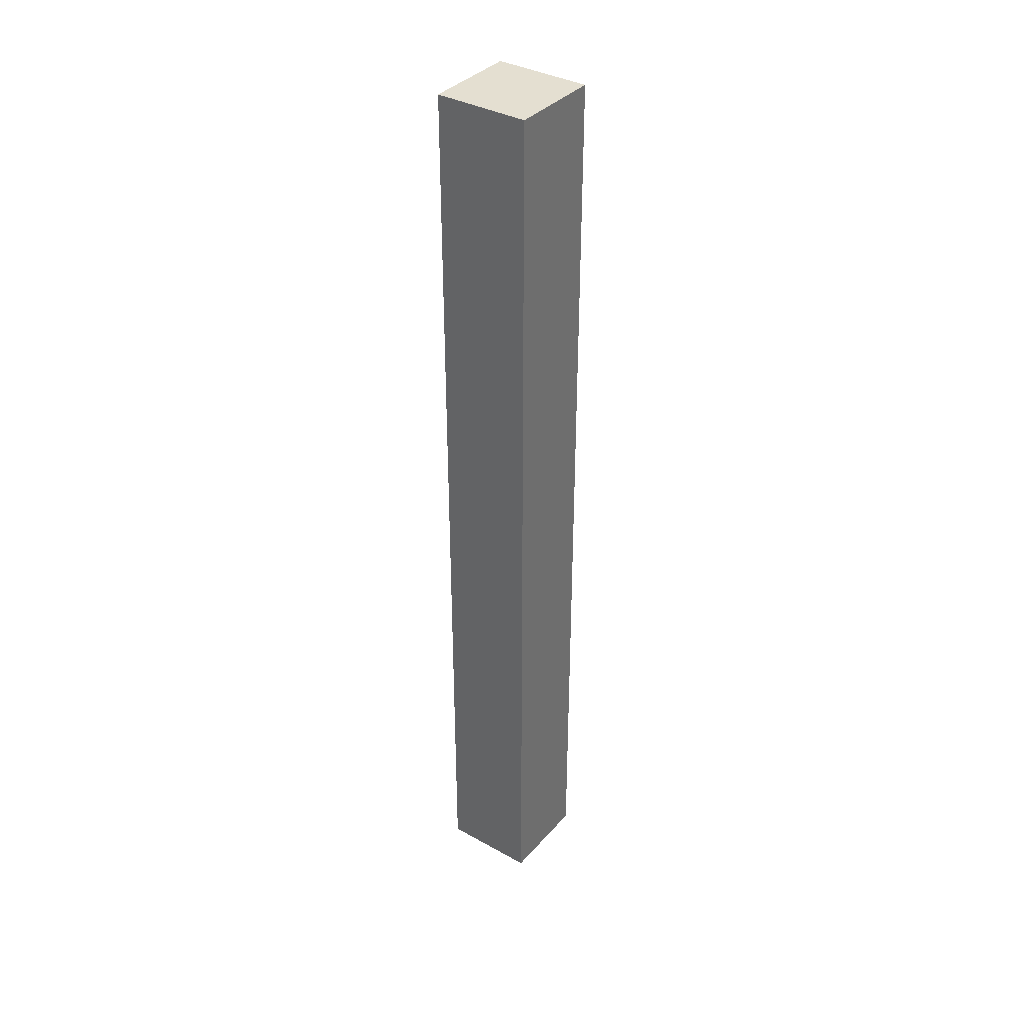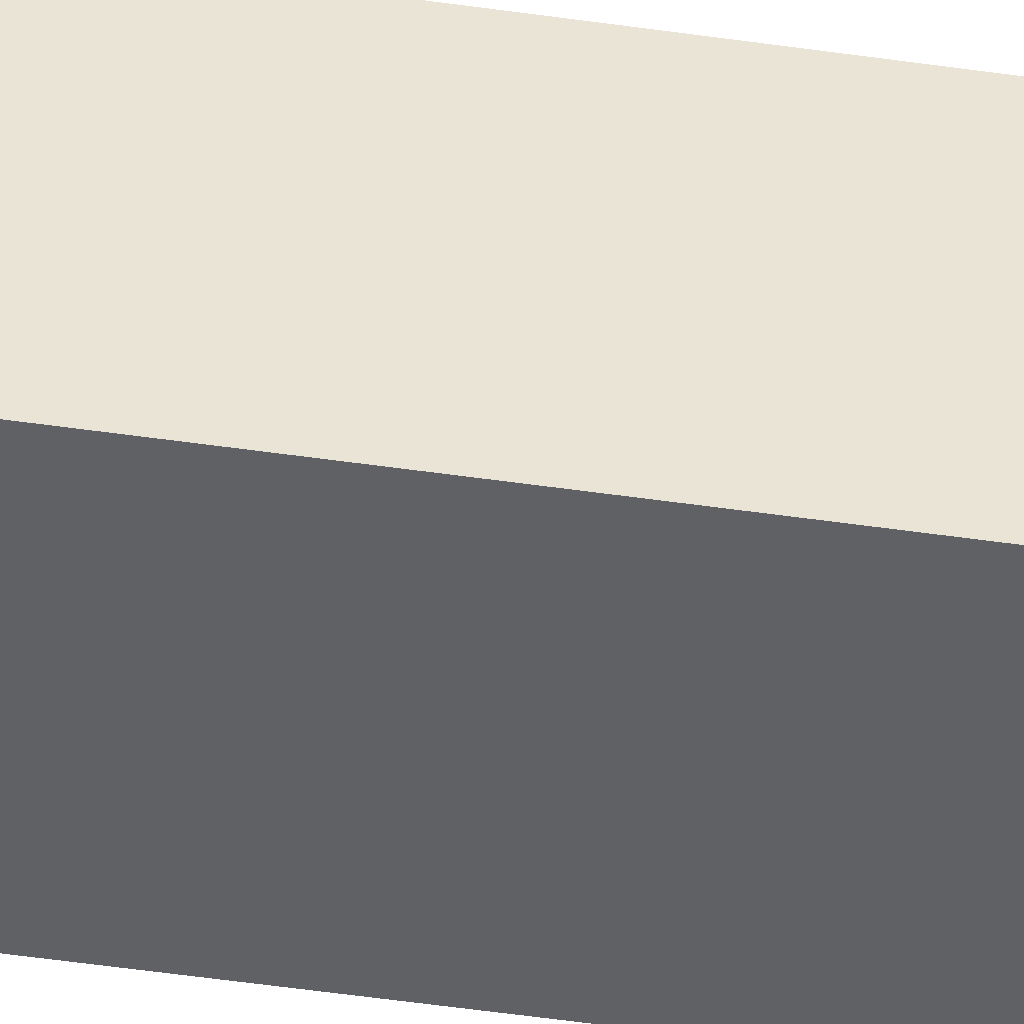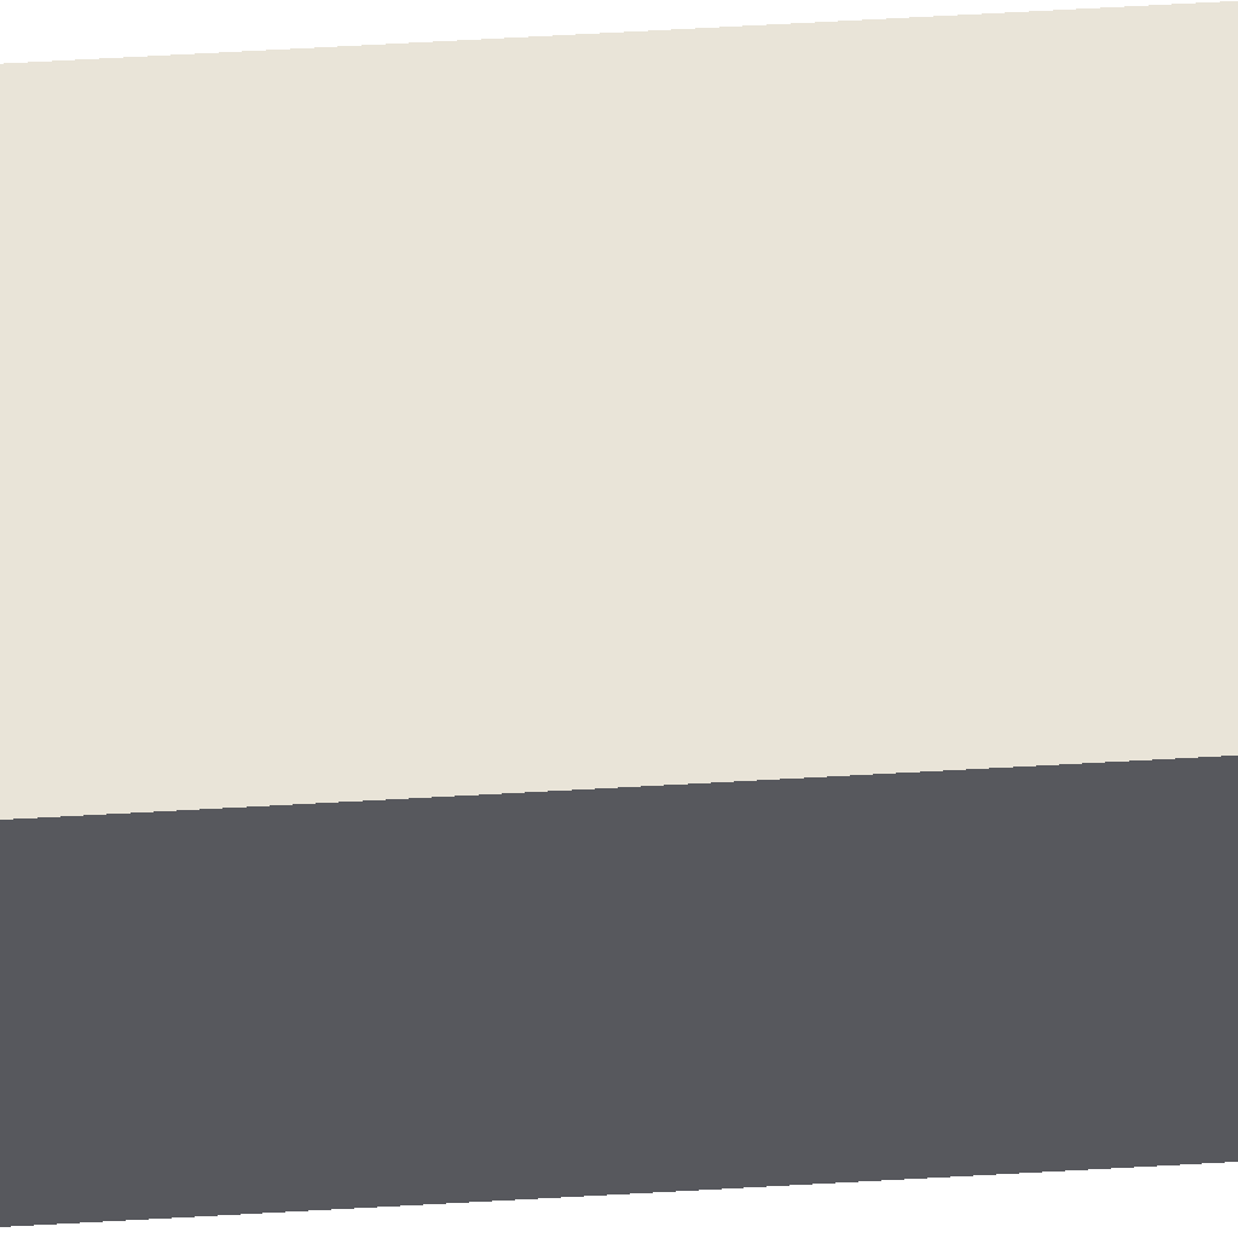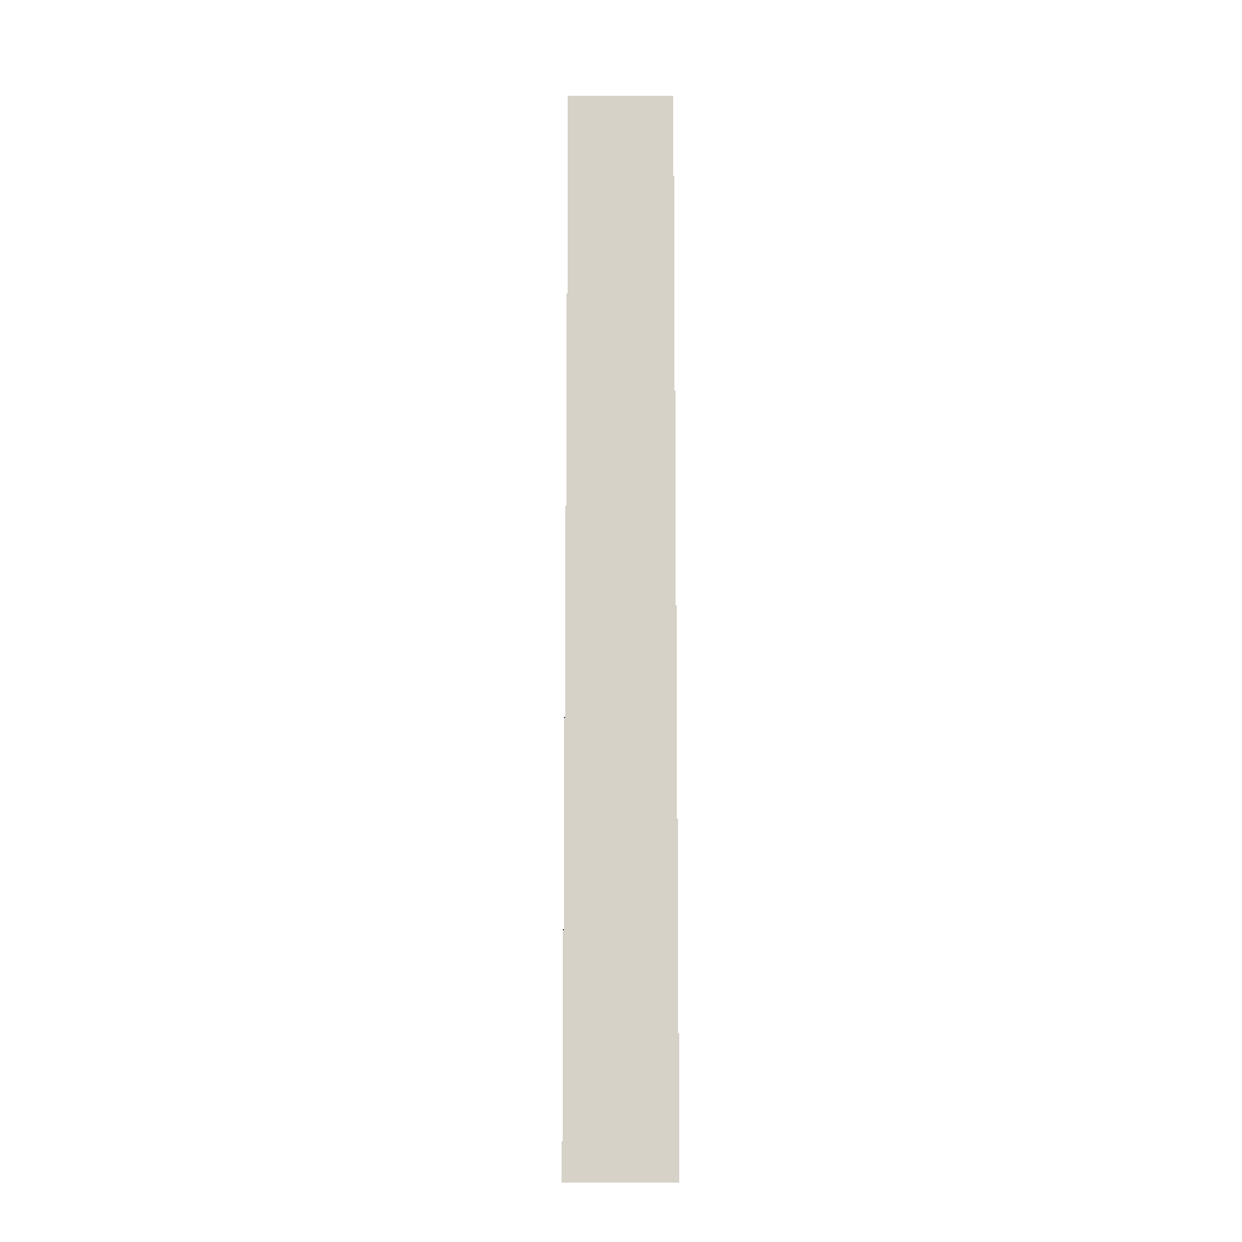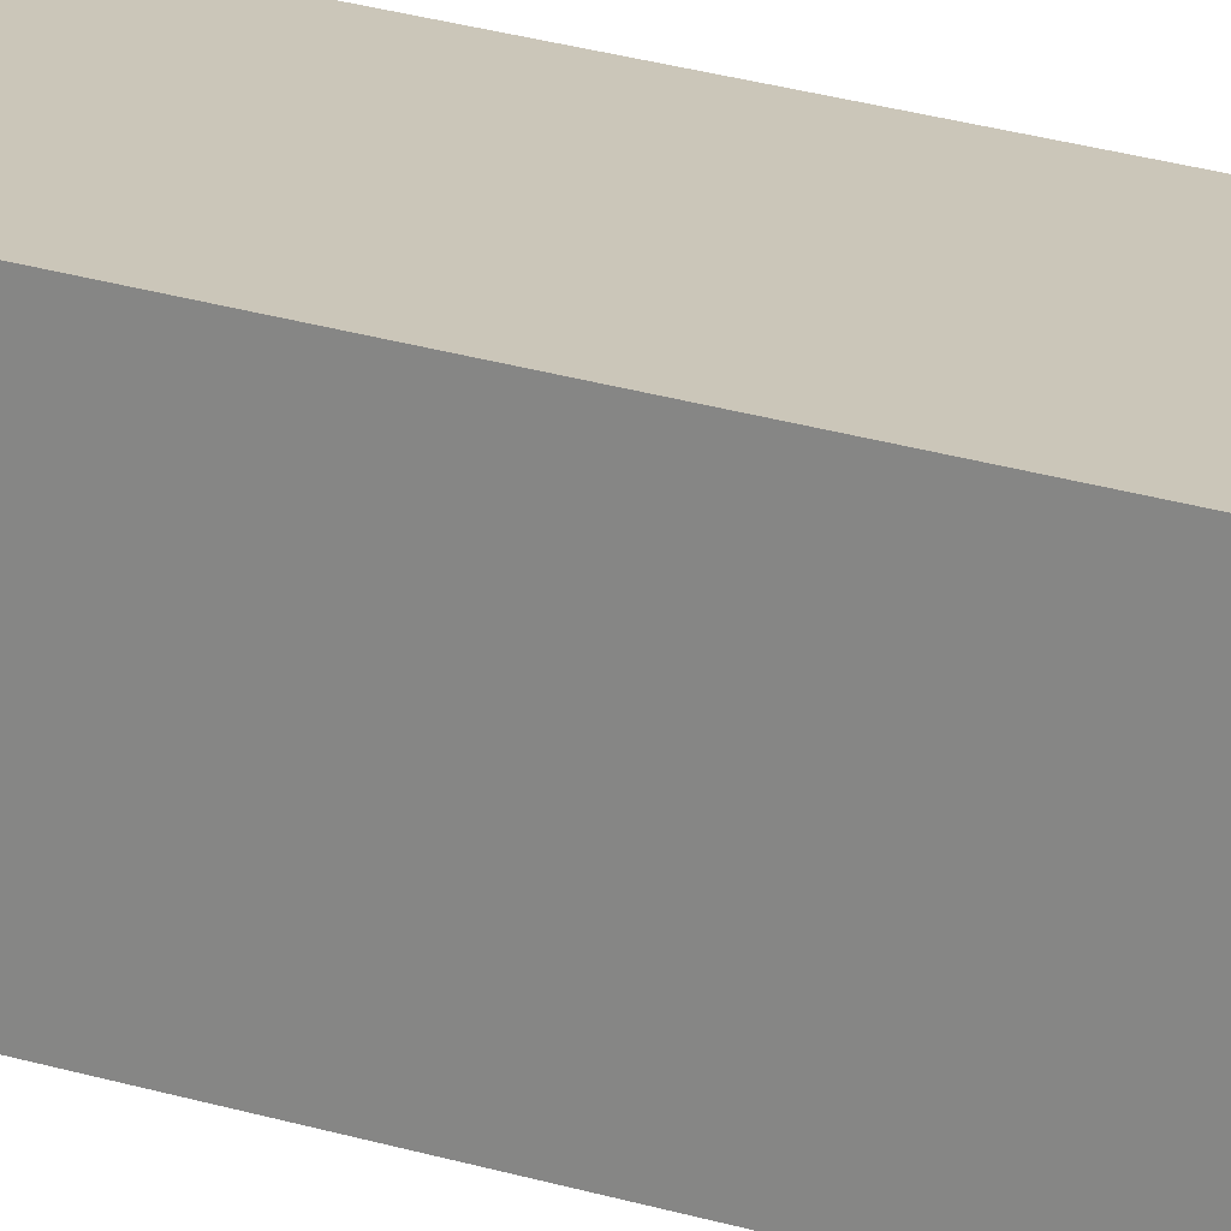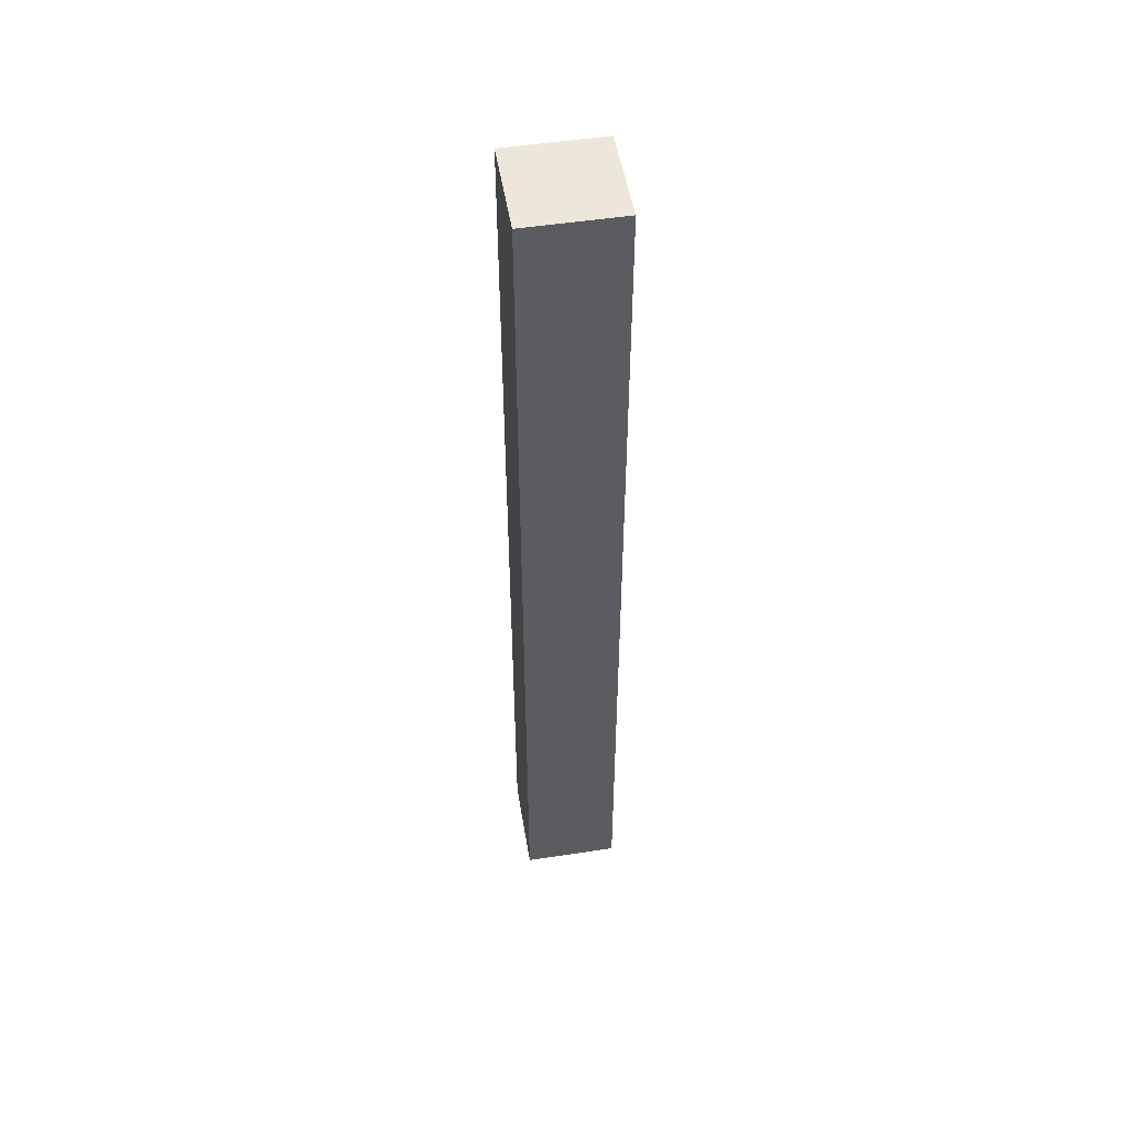
<metadata>
{"format":"obj","ext":"obj","renderer":"f3d","projection":"perspective","resolution":1024,"background":"white","views":[{"elev":36.7,"azim":-54.2,"up":"+Z"},{"elev":-47.9,"azim":80.6,"up":"+Y"},{"elev":60.6,"azim":-93.4,"up":"+Y"},{"elev":-12.2,"azim":-89.7,"up":"+Z"},{"elev":20.8,"azim":121.0,"up":"+Y"},{"elev":51.5,"azim":170.6,"up":"+Z"}]}
</metadata>
<code>
o
v -4.3 10.2 -0.7
v -4.3 10.2 -2.7
v -4.3 10.4 -0.7
v -4.3 10.4 -2.7
v -4.1 10.2 -0.7
v -4.1 10.2 -2.7
v -4.1 10.4 -0.7
v -4.1 10.4 -2.7
v -4.3 10.2 -0.7
v -4.3 10.4 -0.7
v -4.1 10.2 -0.7
v -4.1 10.4 -0.7
v -4.3 10.2 -2.7
v -4.3 10.4 -2.7
v -4.1 10.2 -2.7
v -4.1 10.4 -2.7
v -4.3 10.2 -0.7
v -4.1 10.2 -0.7
v -4.3 10.2 -2.7
v -4.1 10.2 -2.7
v -4.3 10.4 -0.7
v -4.1 10.4 -0.7
v -4.3 10.4 -2.7
v -4.1 10.4 -2.7
f 3 2 1
f 4 2 3
f 5 6 7
f 7 6 8
f 11 10 9
f 12 10 11
f 13 14 15
f 15 14 16
f 19 18 17
f 20 18 19
f 21 22 23
f 23 22 24

</code>
